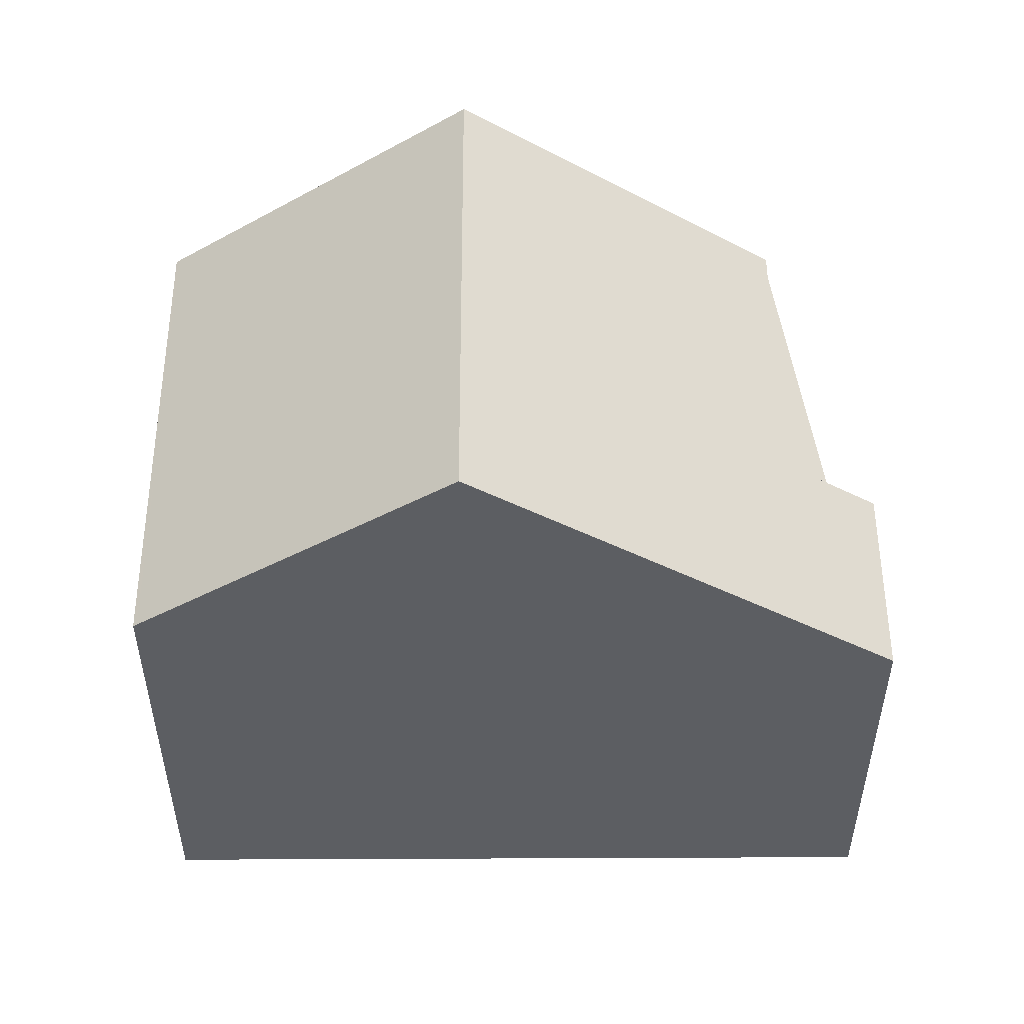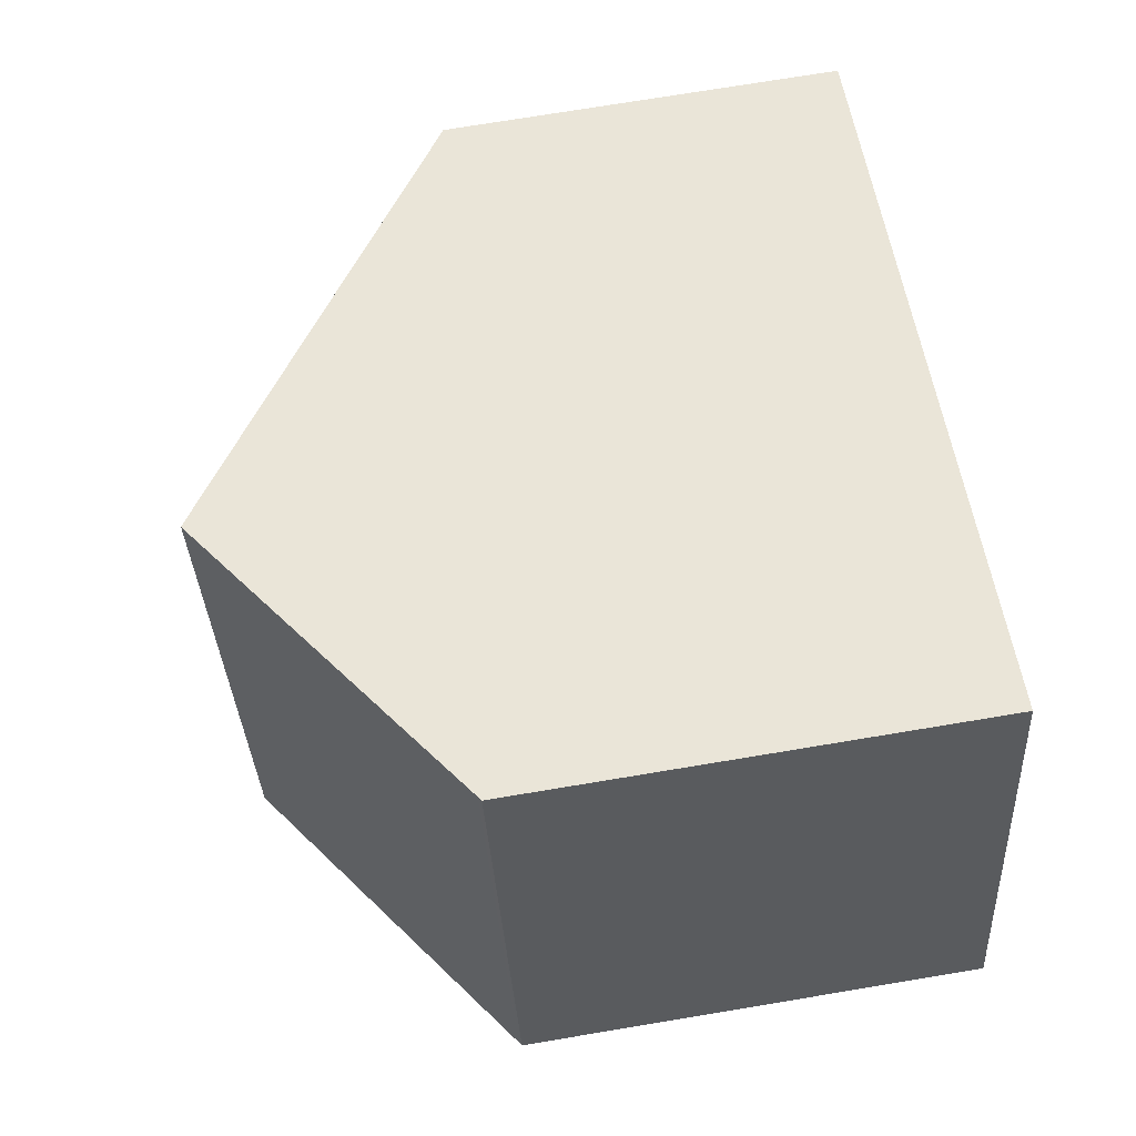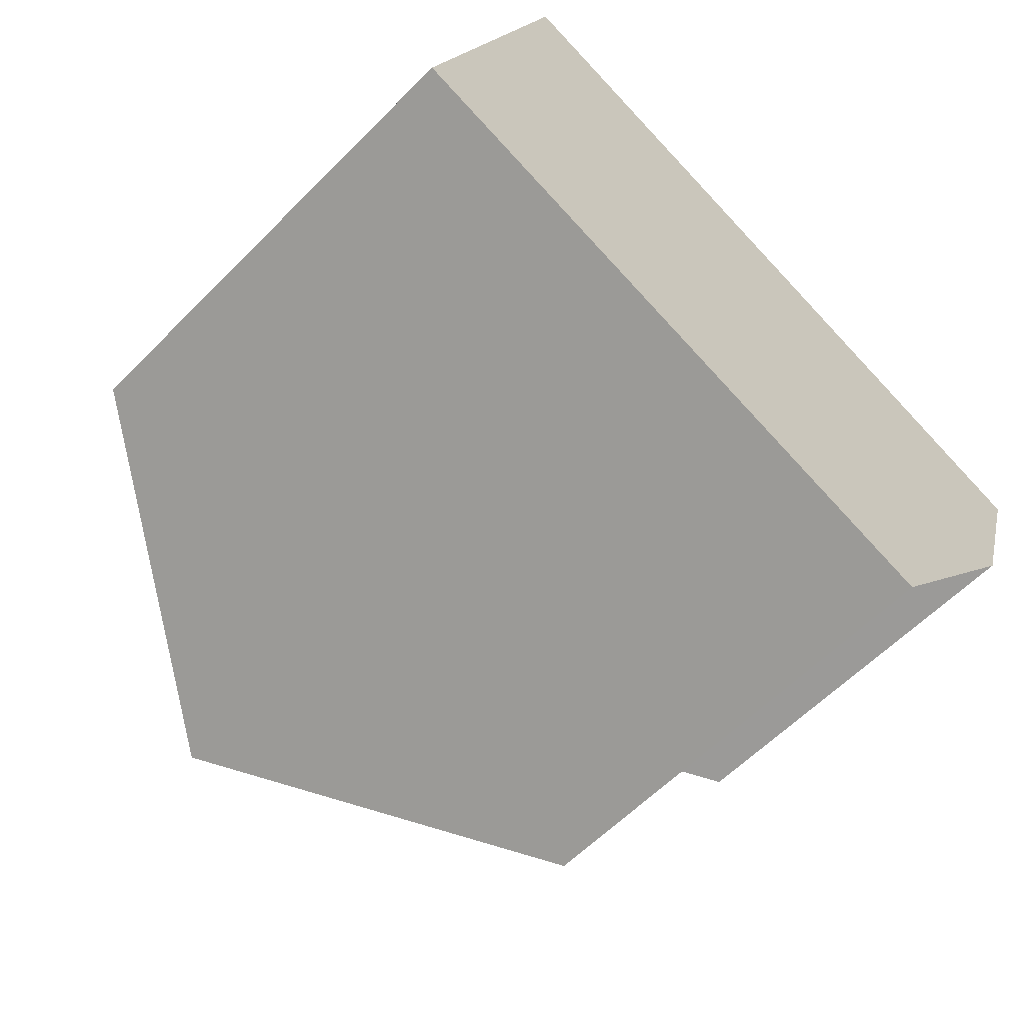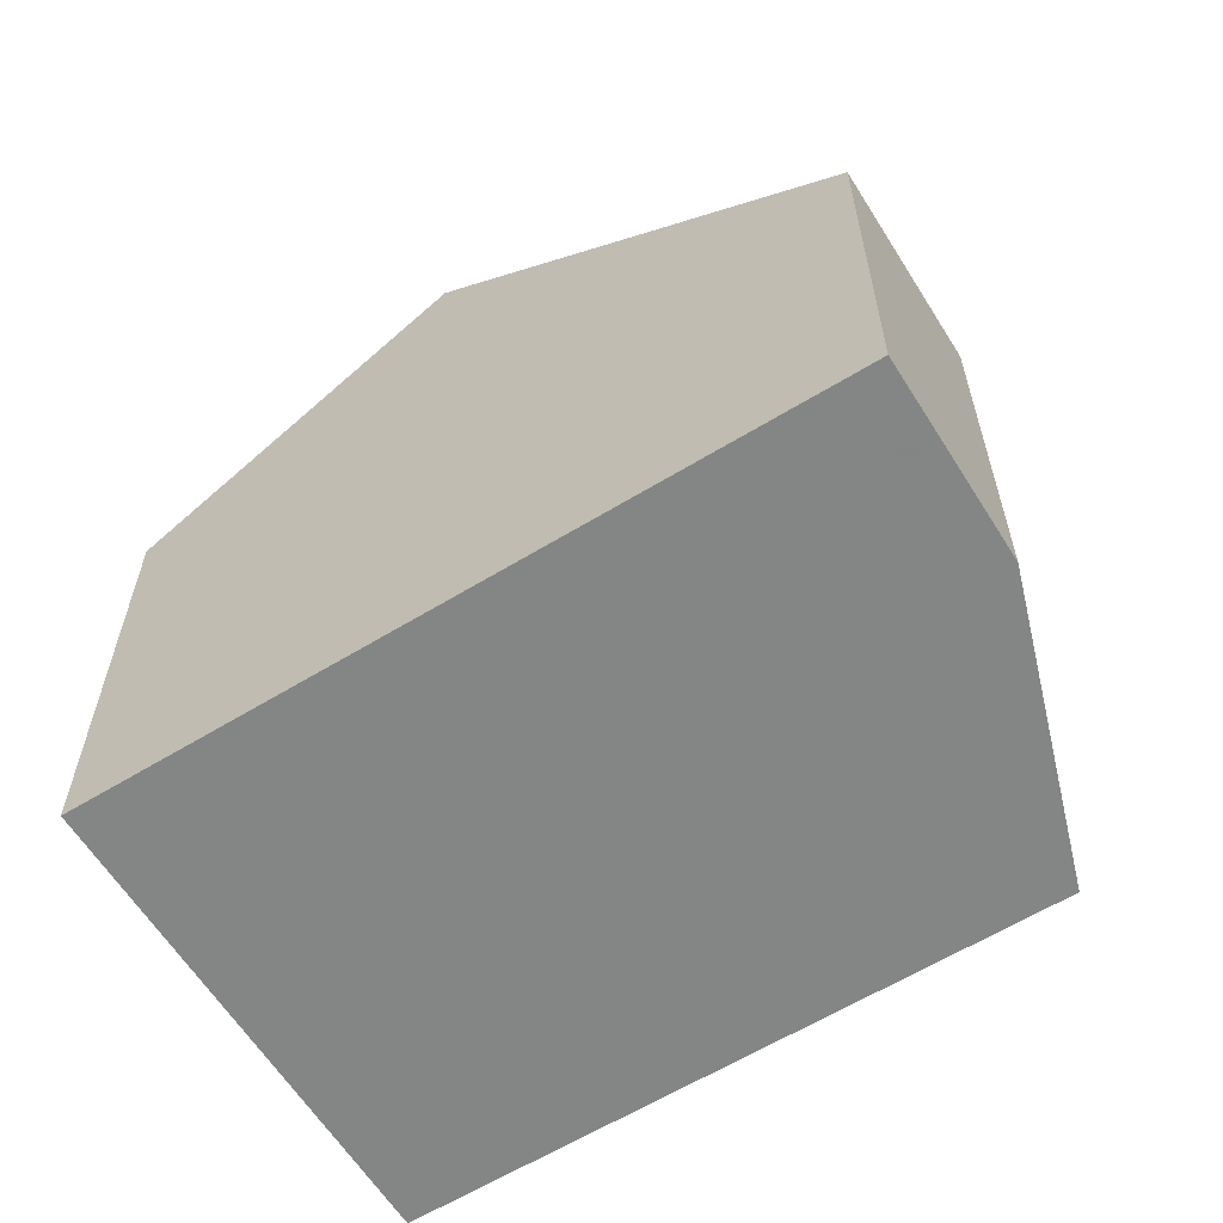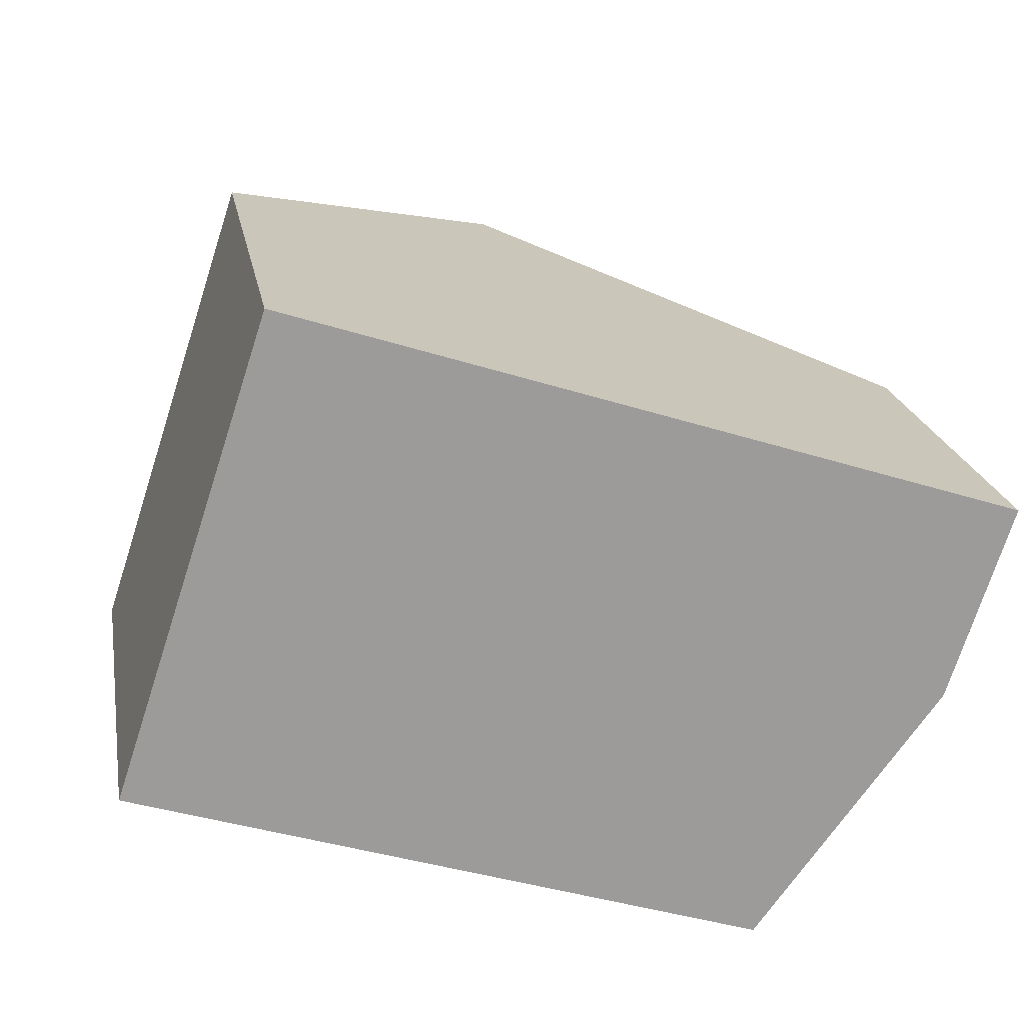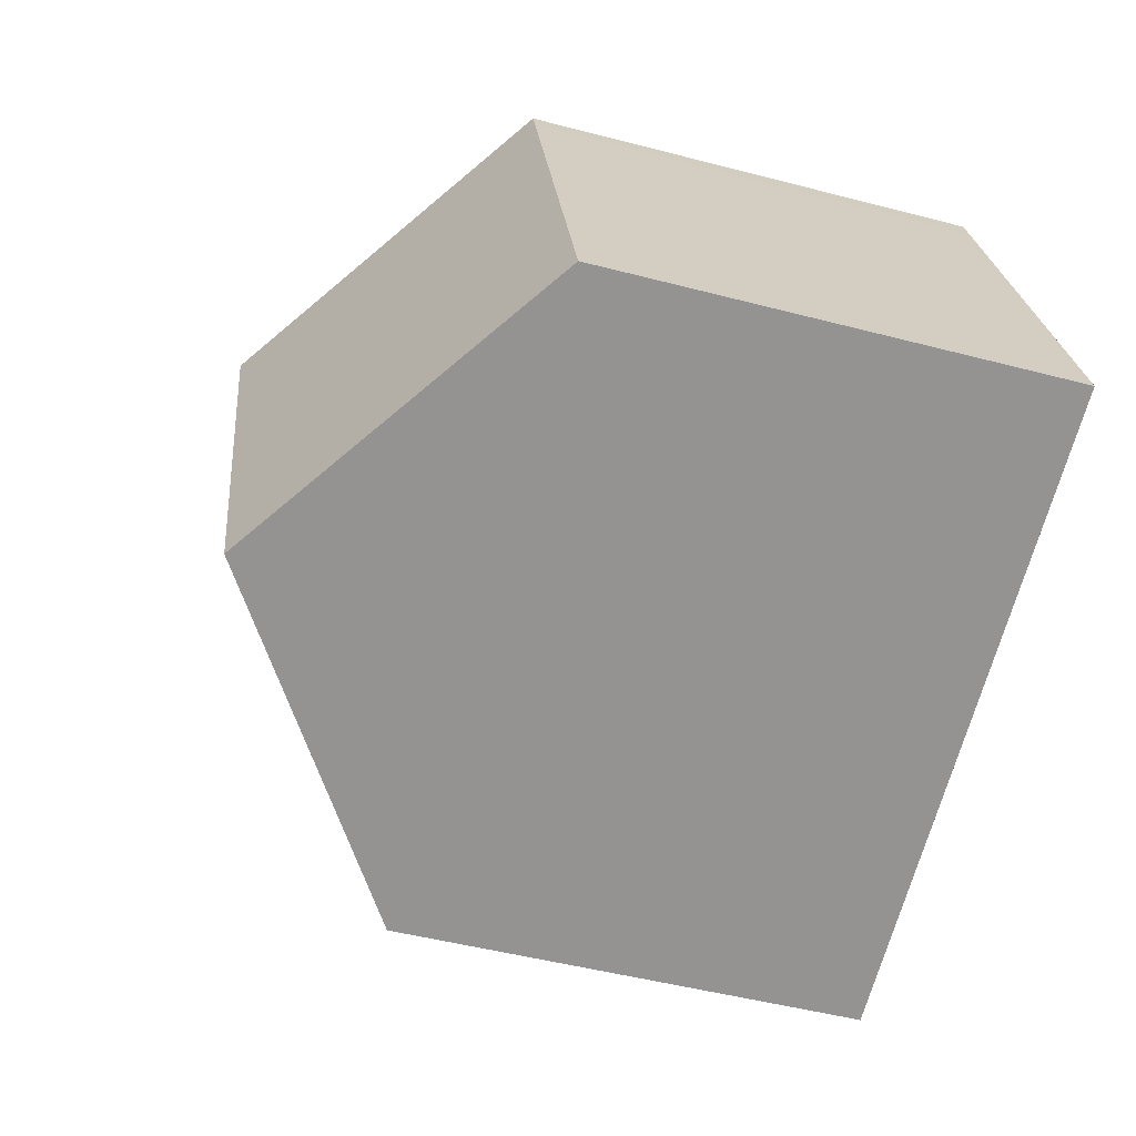
<metadata>
{"format":"obj","ext":"obj","renderer":"f3d","projection":"perspective","resolution":1024,"background":"white","views":[{"elev":52.1,"azim":-162.0,"up":"+Z"},{"elev":73.8,"azim":80.6,"up":"+Y"},{"elev":-59.6,"azim":135.9,"up":"+Y"},{"elev":-61.6,"azim":-129.9,"up":"+Z"},{"elev":20.7,"azim":170.0,"up":"+Y"},{"elev":-49.0,"azim":73.8,"up":"+Y"}]}
</metadata>
<code>
v -1342 -1210 5.431
v -1344 -1204 5.436
v -1350 -1212 5.439
v -1351 -1209 5.445
v -1352 -1209 4.659
v -1353 -1207 4.667
v -1348 -1205 8.092
v -1346 -1211 8.082
v -1348 -1205 8.092
v -1344 -1204 5.436
v -1342 -1209 5.431
v -1346 -1211 8.083
v -1344 -1204 5.436
v -1348 -1205 8.092
v -1346 -1211 8.082
v -1348 -1205 8.092
v -1348 -1205 8.092
v -1353 -1207 4.666
v -1346 -1211 8.083
v -1350 -1212 5.439
v -1348 -1205 8.092
v -1352 -1207 4.666
v -1348 -1206 7.599
v -1348 -1205 7.599
v -1348 -1205 7.599
v -1347 -1211 7.589
v -1347 -1211 7.589
v -1344 -1204 5.469
v -1344 -1204 5.469
v -1344 -1204 5.469
v -1342 -1209 5.463
v -1342 -1210 5.463
v -1352 -1207 5.089
v -1352 -1207 5.09
v -1352 -1207 5.09
v -1351 -1209 5.085
v -1353 -1207 4.706
v -1352 -1207 4.705
v -1353 -1207 4.706
v -1352 -1209 4.7
v -1352 -1209 4.7
v -1352 -1209 4.659
v -1351 -1209 5.086
v -1343 -1206 5.467
v -1347 -1207 8.088
v -1347 -1207 8.088
v -1348 -1208 7.595
v -1343 -1206 5.434
v -1350 -1212 5.454
v -1351 -1209 5.461
v -1351 -1207 5.464
v -1351 -1206 5.465
v -1351 -1206 5.465
v -1350 -1212 5.454
v -1342 -1209 5.464
v -1346 -1210 8.083
v -1346 -1210 8.083
v -1347 -1211 7.589
v -1350 -1212 5.455
v -1342 -1209 5.431
v -1350 -1212 5.44
v -1342 -1210 5.463
v -1342 -1210 5.431
v -1342 -1210 0
v -1342 -1210 -8.882e-16
v -1344 -1204 5.436
v -1344 -1204 5.436
v -1344 -1204 -8.882e-16
v -1344 -1204 0
v -1350 -1212 5.439
v -1350 -1212 5.439
v -1350 -1212 0
v -1350 -1212 -8.882e-16
v -1351 -1209 5.085
v -1351 -1209 5.445
v -1351 -1209 0
v -1351 -1209 0
v -1352 -1209 4.659
v -1352 -1209 4.659
v -1352 -1209 0
v -1352 -1209 0
v -1353 -1207 4.706
v -1353 -1207 4.667
v -1353 -1207 0
v -1353 -1207 0
v -1344 -1204 5.469
v -1348 -1205 8.092
v -1348 -1205 0
v -1344 -1204 0
v -1344 -1204 5.436
v -1344 -1204 5.436
v -1344 -1204 0
v -1344 -1204 8.882e-16
v -1342 -1210 5.431
v -1342 -1209 5.431
v -1342 -1209 0
v -1342 -1210 0
v -1343 -1206 5.434
v -1344 -1204 5.436
v -1344 -1204 8.882e-16
v -1343 -1206 8.882e-16
v -1347 -1211 7.589
v -1346 -1211 8.082
v -1346 -1211 0
v -1347 -1211 0
v -1353 -1207 4.667
v -1353 -1207 4.666
v -1353 -1207 0
v -1353 -1207 0
v -1350 -1212 5.44
v -1350 -1212 5.439
v -1350 -1212 -8.882e-16
v -1350 -1212 0
v -1353 -1207 4.666
v -1352 -1207 4.666
v -1352 -1207 -8.882e-16
v -1353 -1207 0
v -1348 -1205 8.092
v -1348 -1205 7.599
v -1348 -1205 0
v -1348 -1205 0
v -1350 -1212 5.454
v -1347 -1211 7.589
v -1347 -1211 0
v -1350 -1212 8.882e-16
v -1344 -1204 5.436
v -1344 -1204 5.469
v -1344 -1204 0
v -1344 -1204 -8.882e-16
v -1346 -1211 8.082
v -1342 -1210 5.463
v -1342 -1210 -8.882e-16
v -1346 -1211 0
v -1351 -1206 5.465
v -1352 -1207 5.09
v -1352 -1207 0
v -1351 -1206 8.882e-16
v -1352 -1209 4.7
v -1351 -1209 5.085
v -1351 -1209 0
v -1352 -1209 0
v -1352 -1207 5.09
v -1353 -1207 4.706
v -1353 -1207 0
v -1352 -1207 0
v -1352 -1209 4.659
v -1352 -1209 4.7
v -1352 -1209 0
v -1352 -1209 0
v -1352 -1207 4.666
v -1352 -1209 4.659
v -1352 -1209 0
v -1352 -1207 -8.882e-16
v -1342 -1209 5.431
v -1343 -1206 5.434
v -1343 -1206 8.882e-16
v -1342 -1209 0
v -1348 -1205 7.599
v -1351 -1206 5.465
v -1351 -1206 8.882e-16
v -1348 -1205 0
v -1350 -1212 5.439
v -1350 -1212 5.454
v -1350 -1212 8.882e-16
v -1350 -1212 0
v -1342 -1209 5.431
v -1342 -1209 5.431
v -1342 -1209 0
v -1342 -1209 0
v -1351 -1209 5.445
v -1350 -1212 5.44
v -1350 -1212 0
v -1351 -1209 0
v -1342 -1210 0
v -1350 -1212 0
v -1351 -1209 0
v -1352 -1209 0
v -1353 -1207 0
v -1344 -1204 0
f 29 14 9 28
f 28 9 7 30
f 32 8 12 31
f 45 14 29 44
f 24 17 21 23
f 25 16 17 24
f 27 19 15 26
f 47 23 21 46
f 52 24 23 51
f 53 25 24 52
f 49 27 26 54
f 51 23 47 50
f 28 10 13 29
f 30 2 10 28
f 31 11 1 32
f 44 29 13 48
f 38 22 18 37
f 37 18 6 39
f 42 22 38 41
f 37 34 33 38
f 39 35 34 37
f 41 38 33 43
f 41 40 5 42
f 43 36 40 41
f 56 45 44 55
f 58 47 46 57
f 59 50 47 58
f 55 44 48 60
f 61 4 36 43 50 59
f 51 33 34 52
f 52 34 35 53
f 54 3 20 49
f 50 43 33 51
f 55 31 12 56
f 57 19 27 58
f 58 27 49 59
f 60 11 31 55
f 59 49 20 61
f 63 64 65 62
f 67 68 69 66
f 71 72 73 70
f 75 76 77 74
f 79 80 81 78
f 83 84 85 82
f 87 88 89 86
f 91 92 93 90
f 95 96 97 94
f 99 100 101 98
f 103 104 105 102
f 107 108 109 106
f 111 112 113 110
f 115 116 117 114
f 119 120 121 118
f 123 124 125 122
f 127 128 129 126
f 131 132 133 130
f 135 136 137 134
f 139 140 141 138
f 143 144 145 142
f 147 148 149 146
f 151 152 153 150
f 155 156 157 154
f 159 160 161 158
f 163 164 165 162
f 167 168 169 166
f 171 172 173 170
f 175 176 177 178 179 174

</code>
